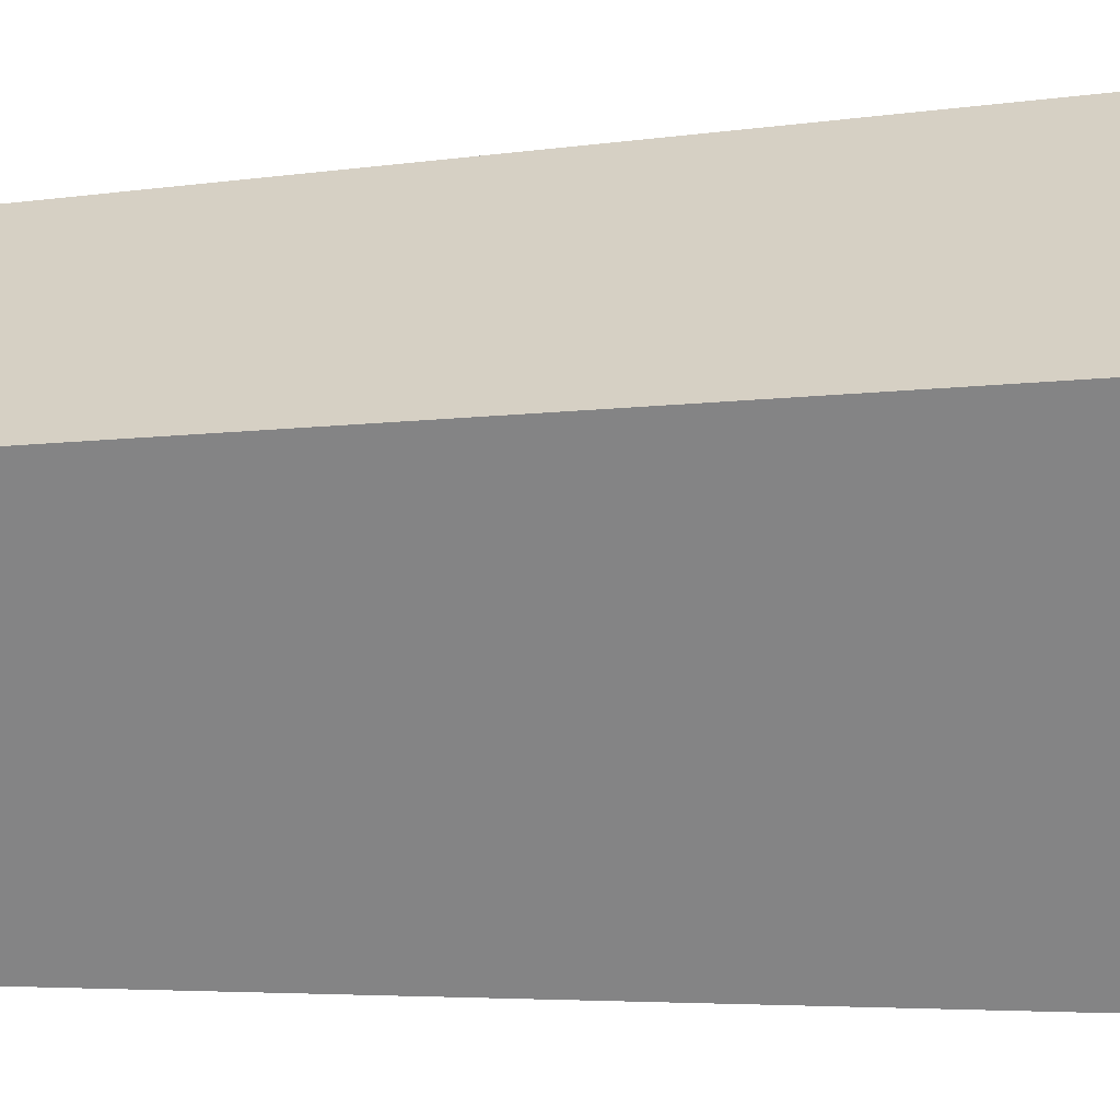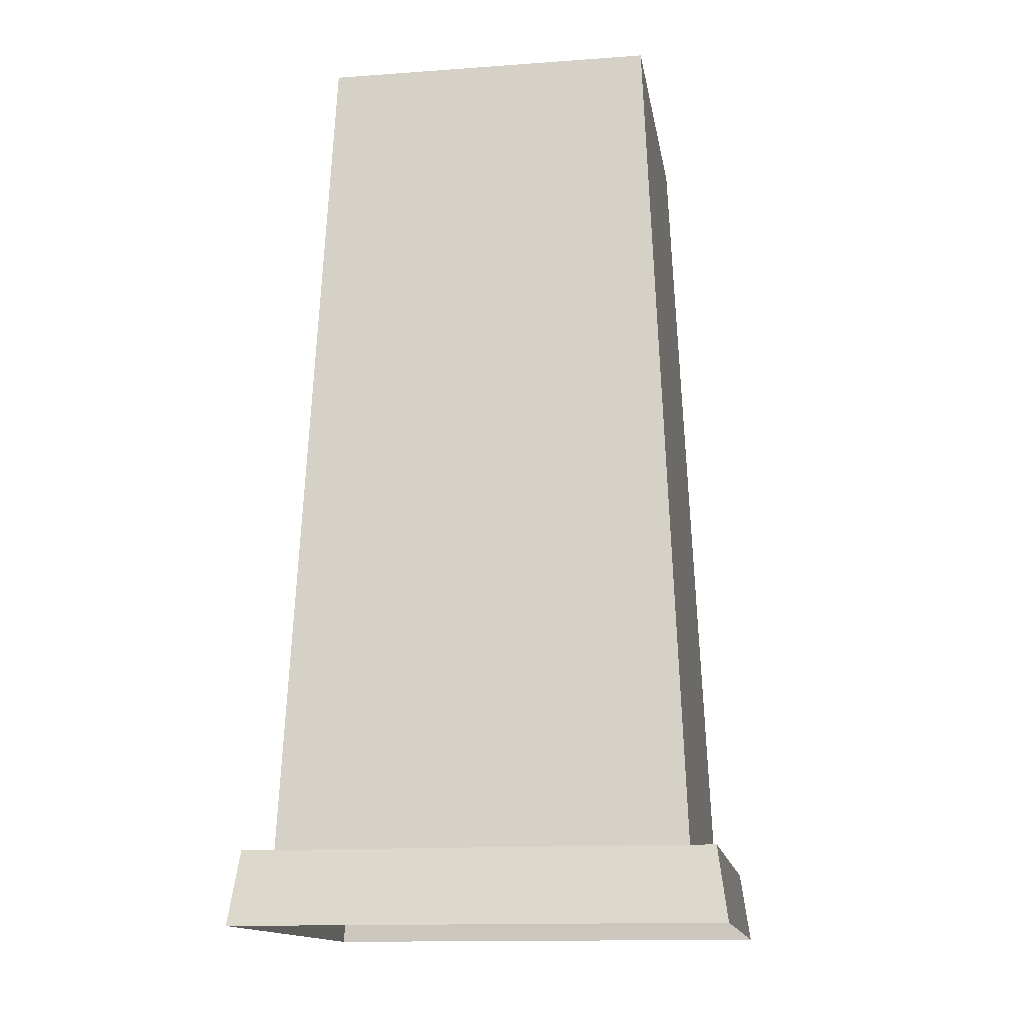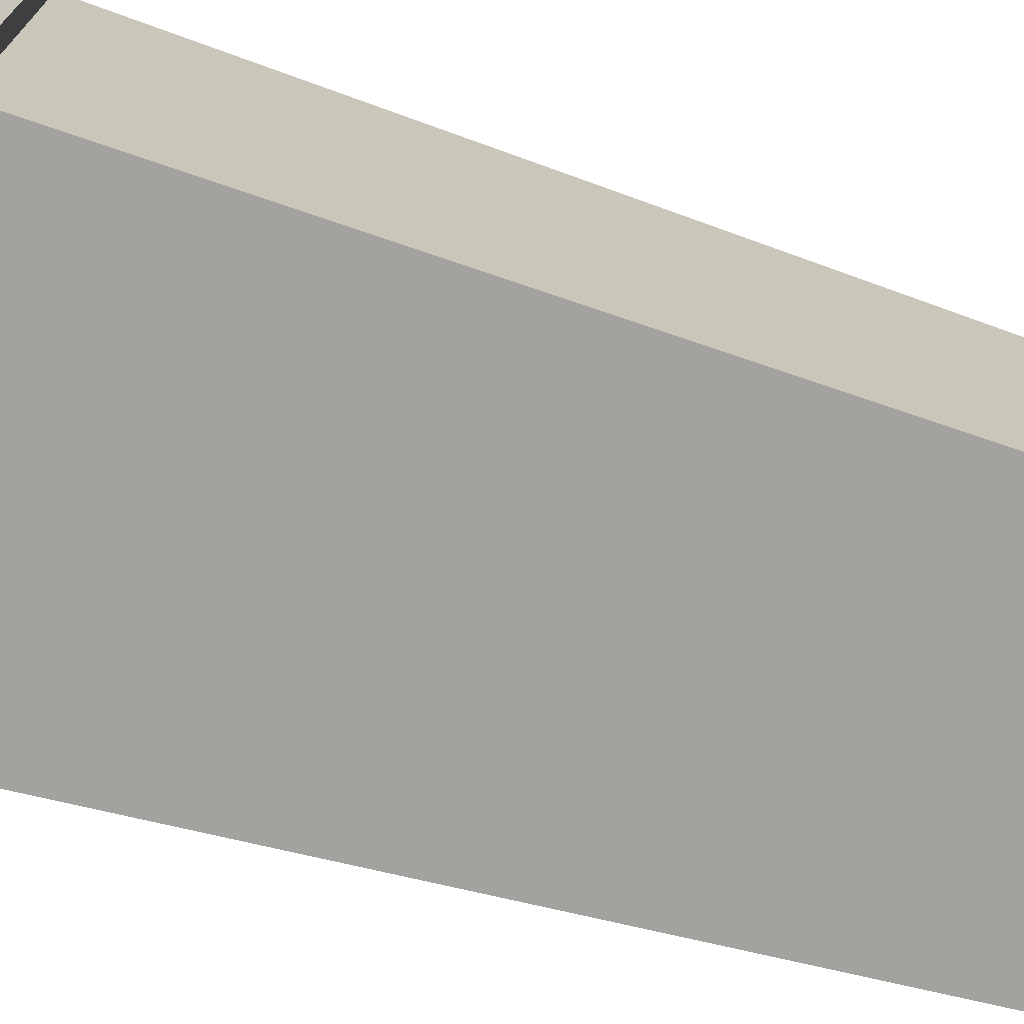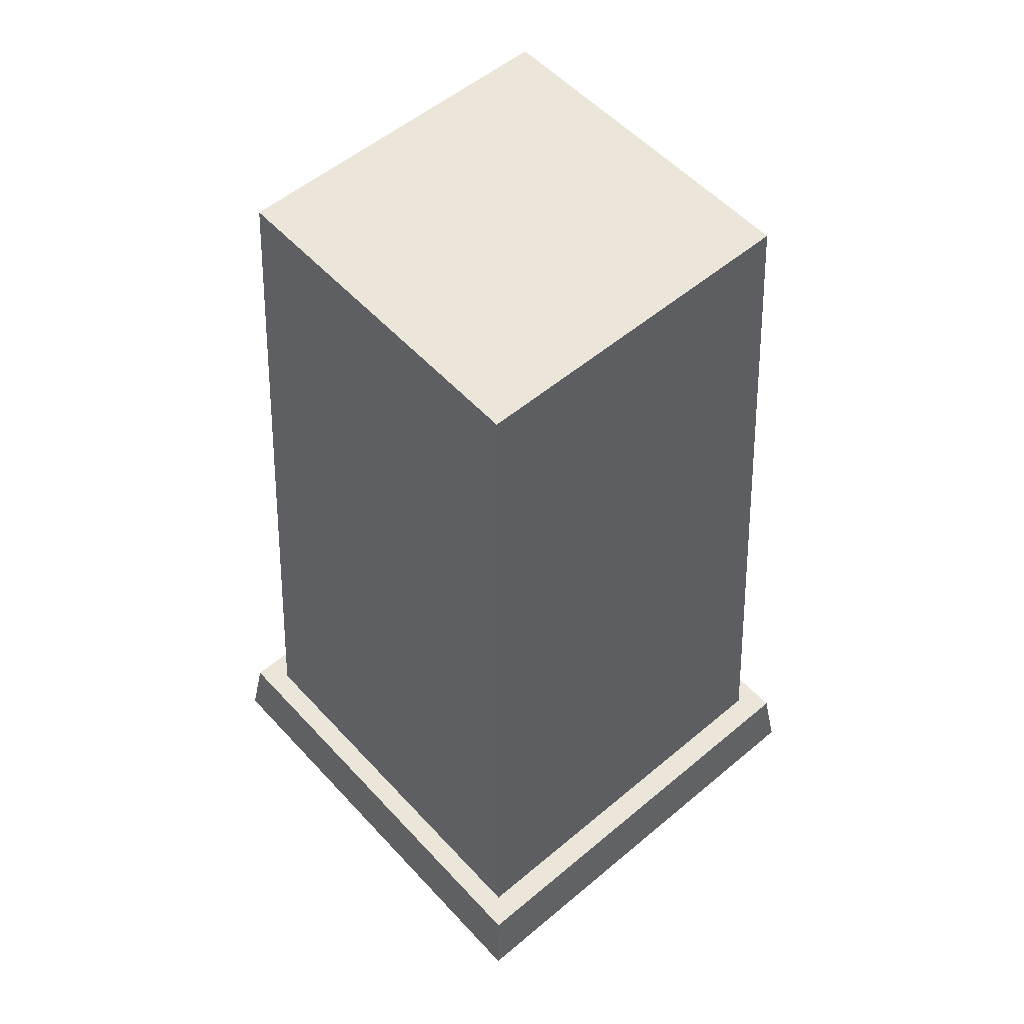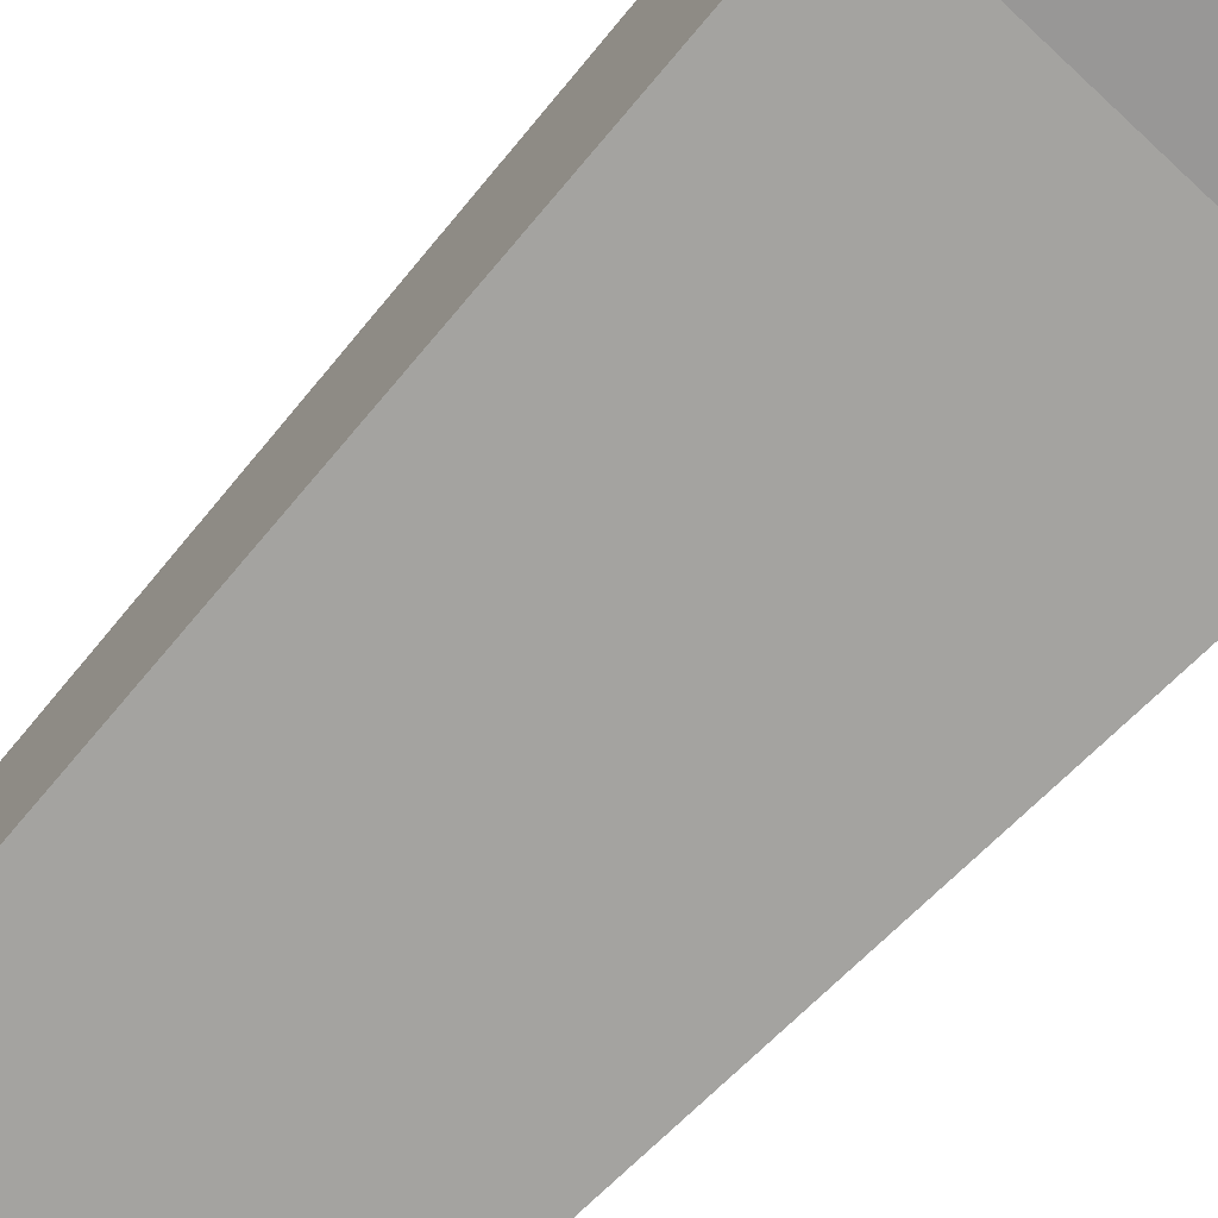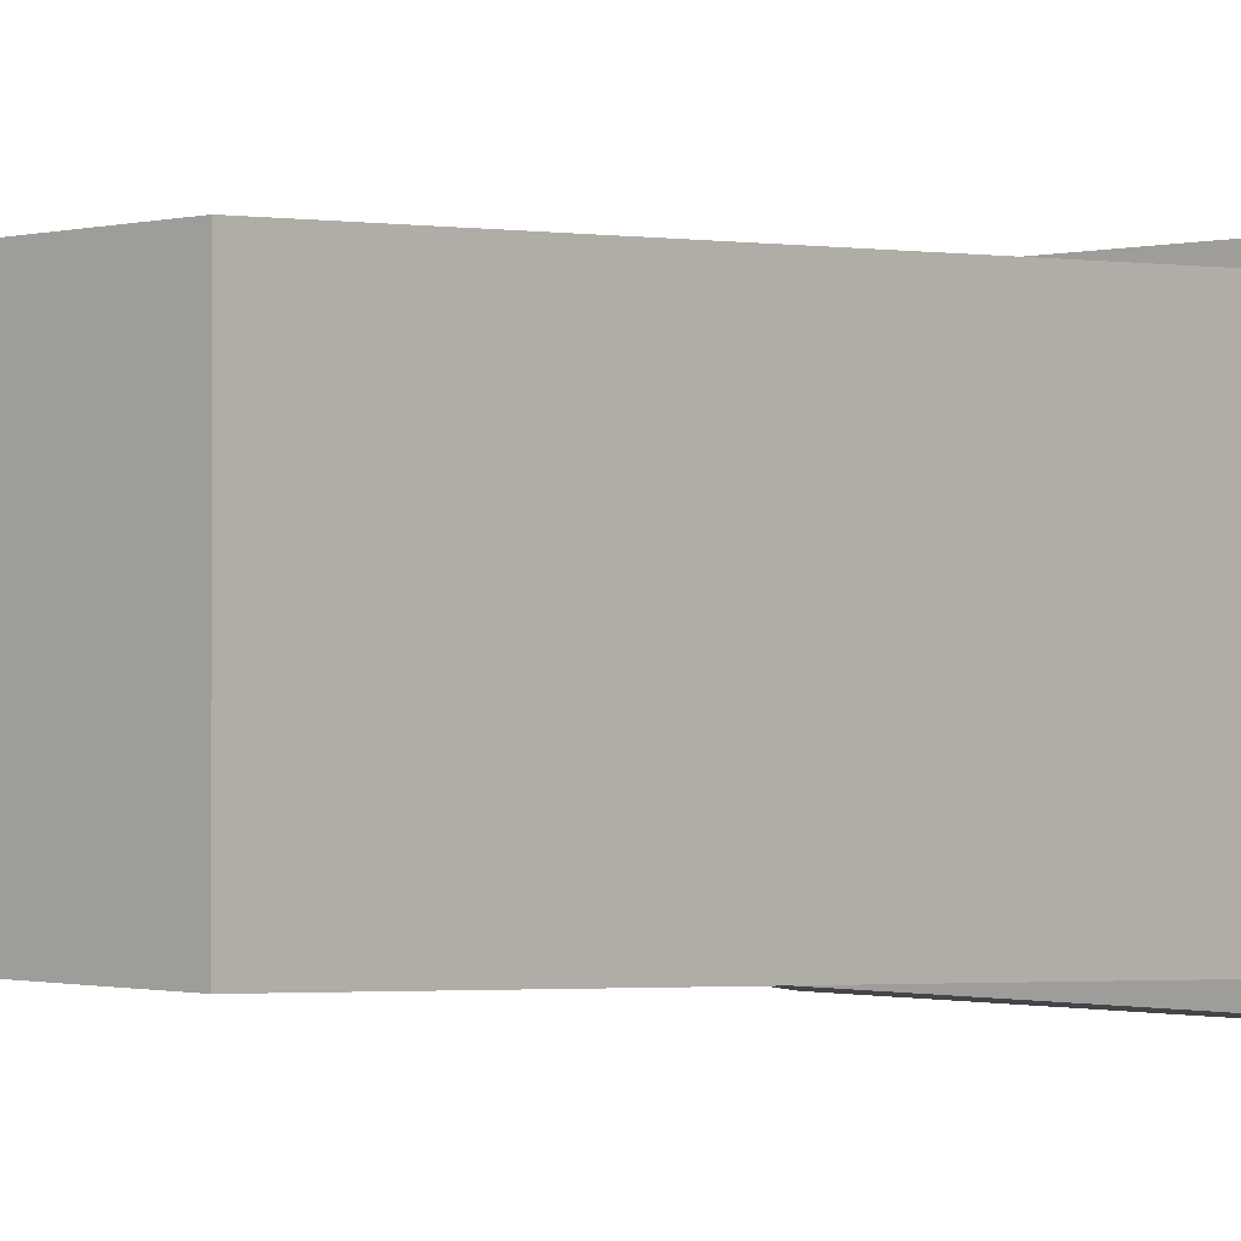
<metadata>
{"format":"obj","ext":"obj","renderer":"f3d","projection":"perspective","resolution":1024,"background":"white","views":[{"elev":-61.9,"azim":-87.4,"up":"+Z"},{"elev":-14.1,"azim":-170.9,"up":"+Y"},{"elev":-72.8,"azim":73.1,"up":"+Z"},{"elev":54.6,"azim":48.4,"up":"+Y"},{"elev":-74.9,"azim":-42.7,"up":"+Z"},{"elev":-0.9,"azim":-139.2,"up":"+Z"}]}
</metadata>
<code>
g default
v -7.545 0 7.392
v -7.228 2.269 7.081
v 7.545 0 7.392
v 7.228 2.269 7.081
v 7.545 0 -7.392
v 7.228 2.269 -7.081
v -7.545 0 -7.392
v -7.228 2.269 -7.081
v -6.398 2.269 6.351
v 6.398 2.269 6.351
v 6.398 2.269 -6.351
v -6.398 2.269 -6.351
v -5.227 28.77 5.189
v 5.227 28.77 5.189
v 5.227 28.77 -5.189
v -5.227 28.77 -5.189
g HazCone2 group
f 3 4 2 1
f 5 6 4 3
f 7 8 6 5
f 1 2 8 7
f 14 15 16 13
f 9 13 16 12
f 4 10 9 2
f 6 11 10 4
f 8 12 11 6
f 2 9 12 8
f 10 14 13 9
f 11 15 14 10
f 12 16 15 11

</code>
